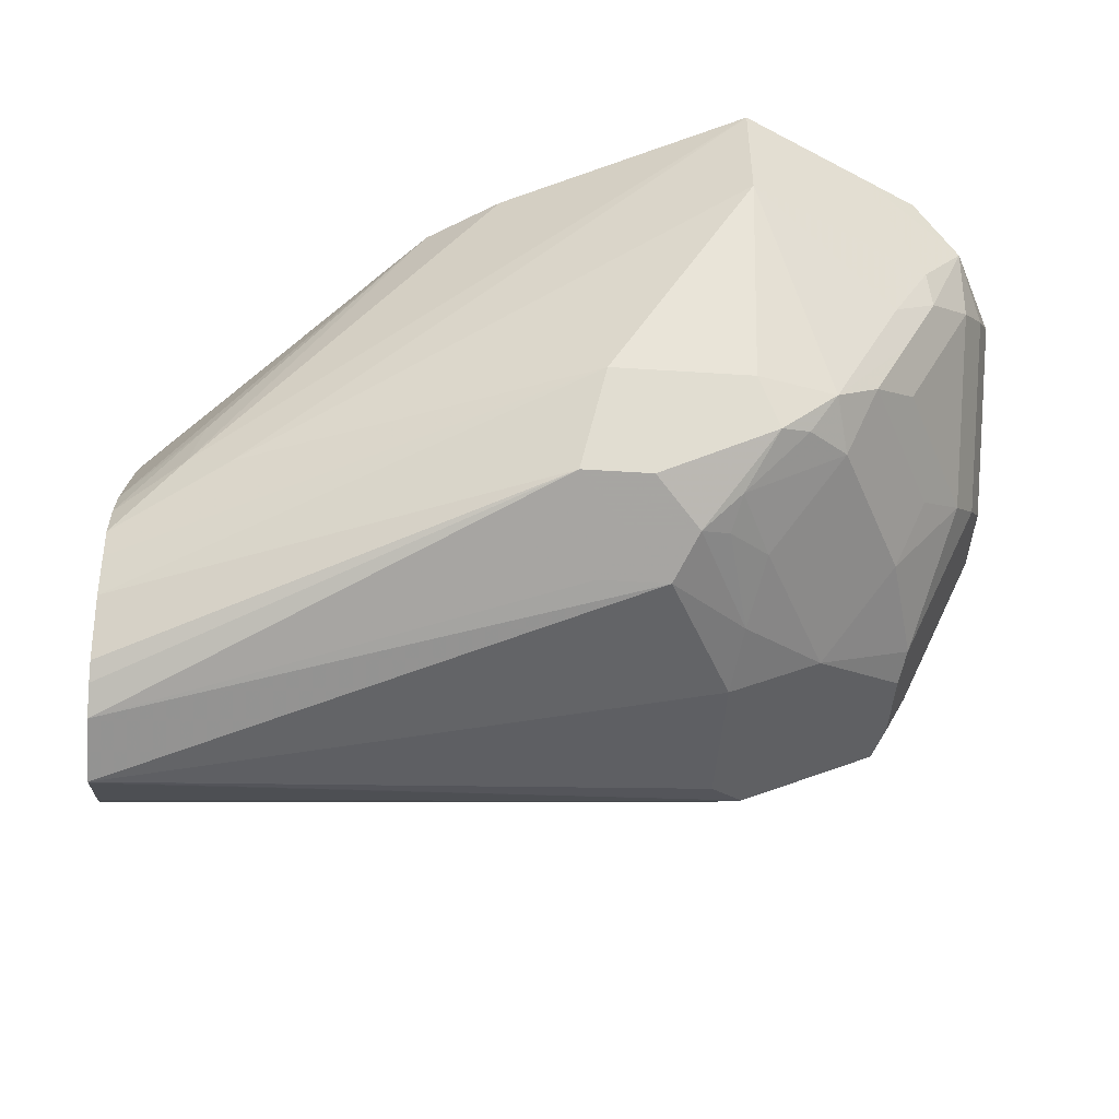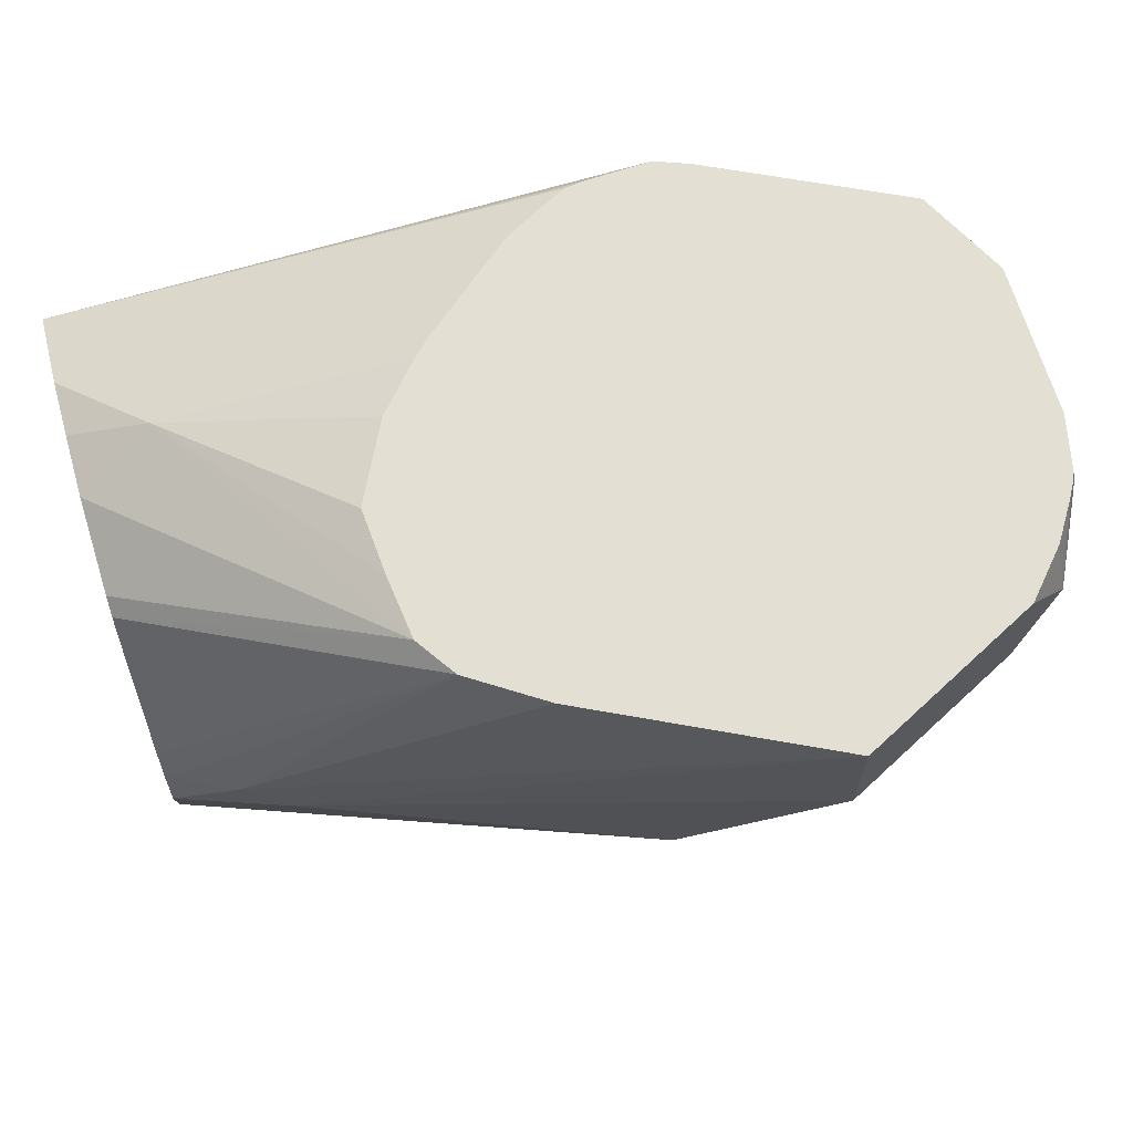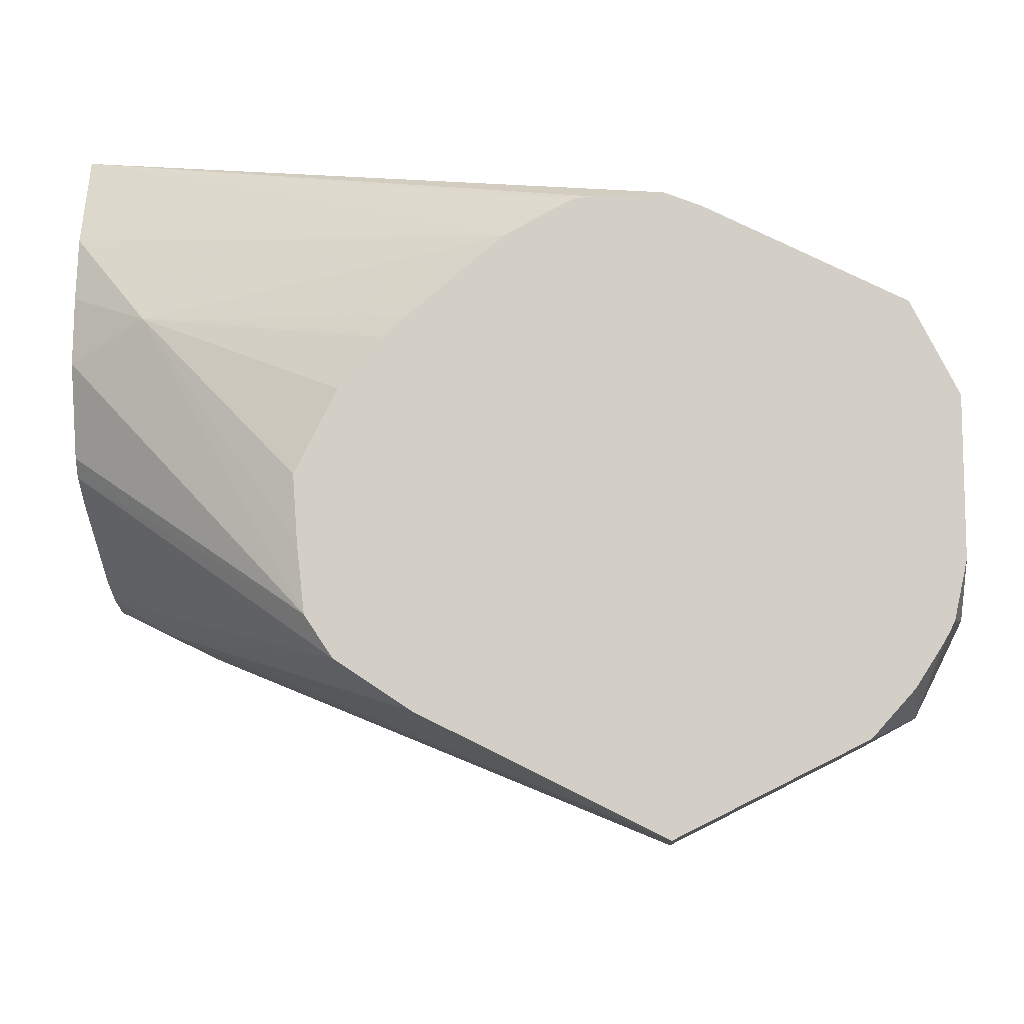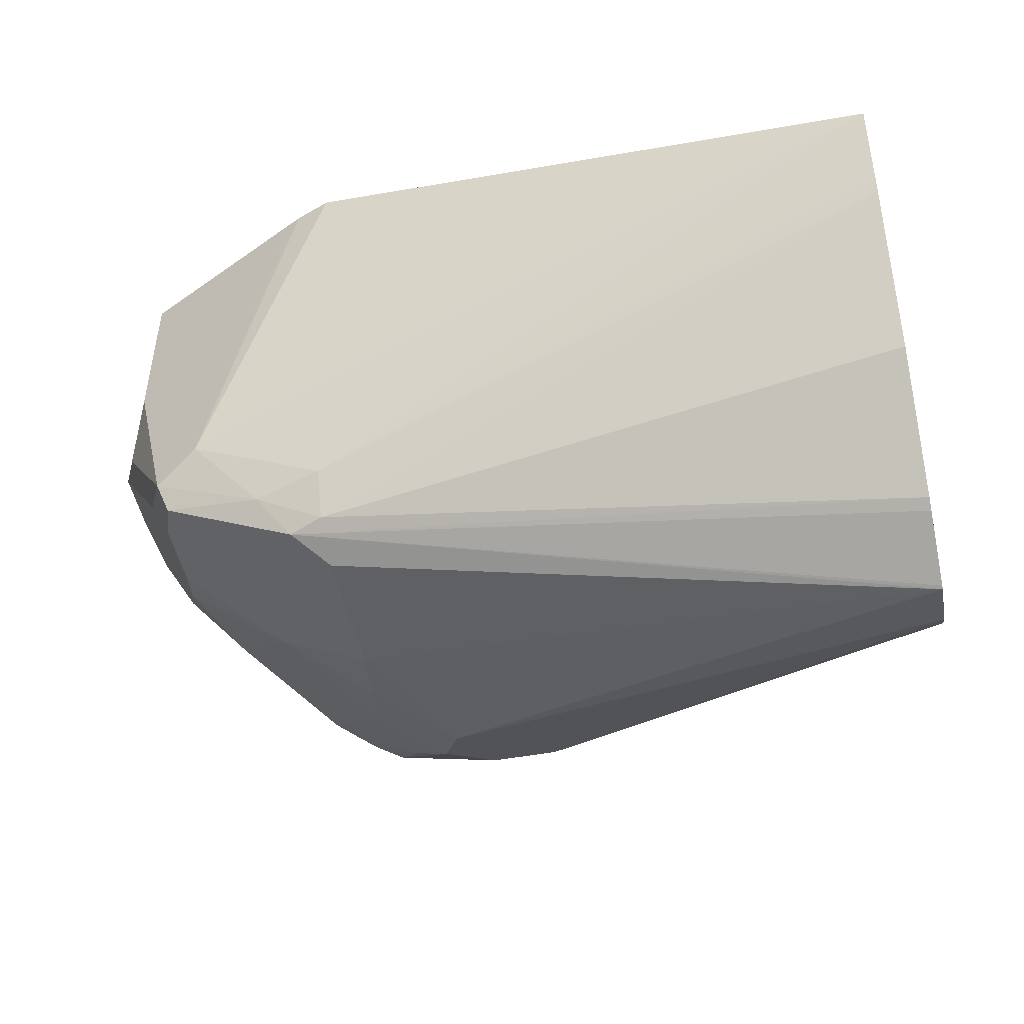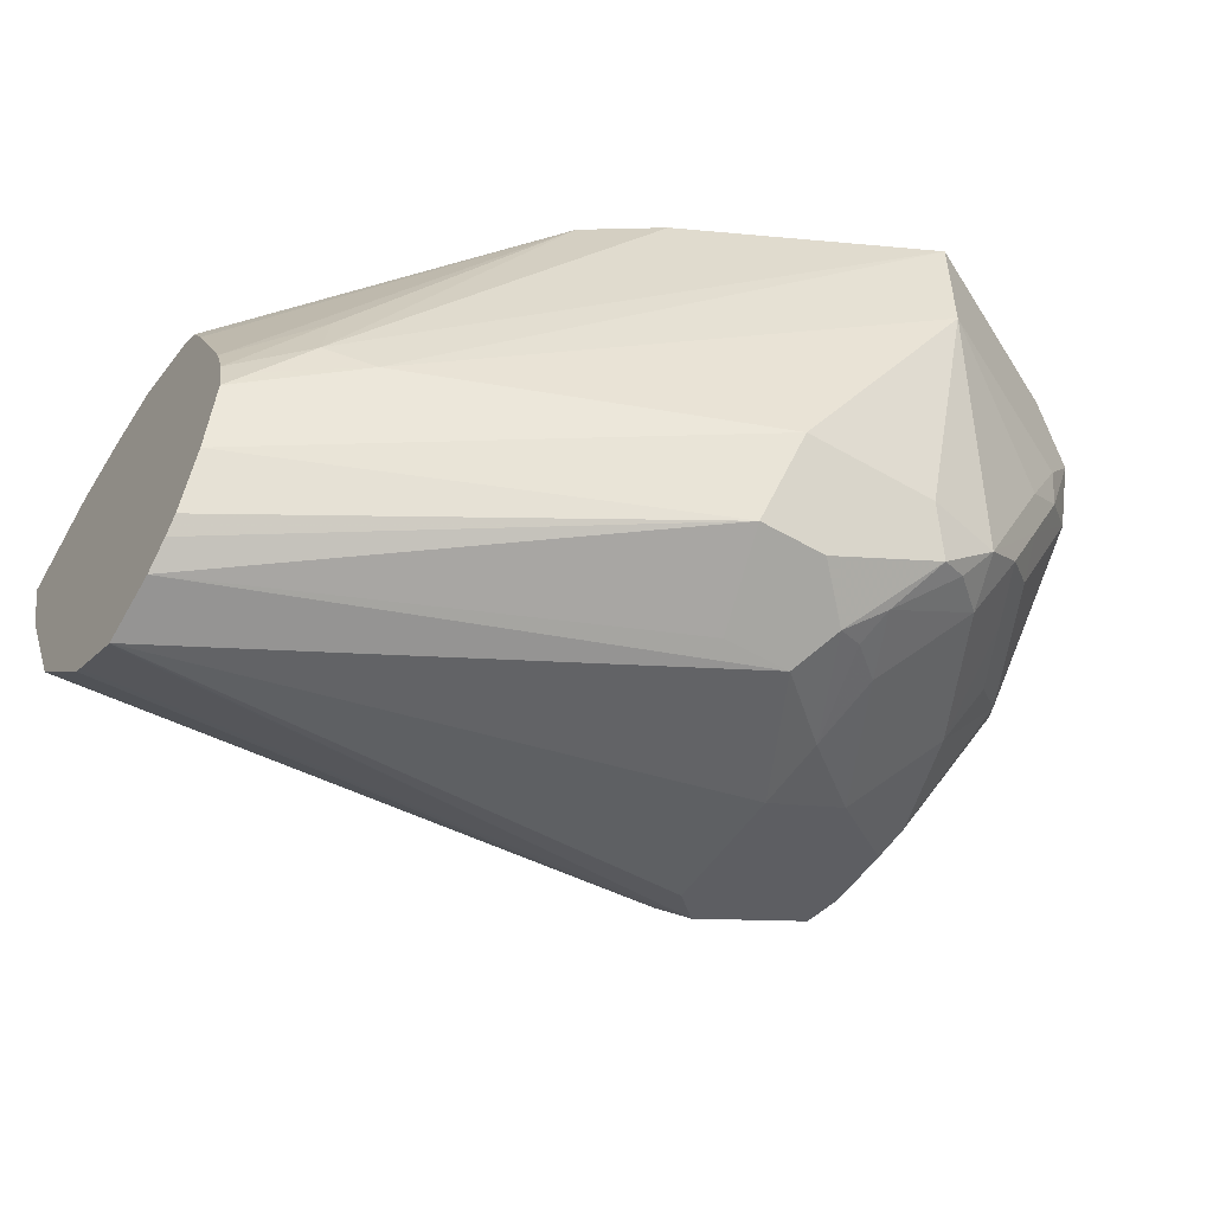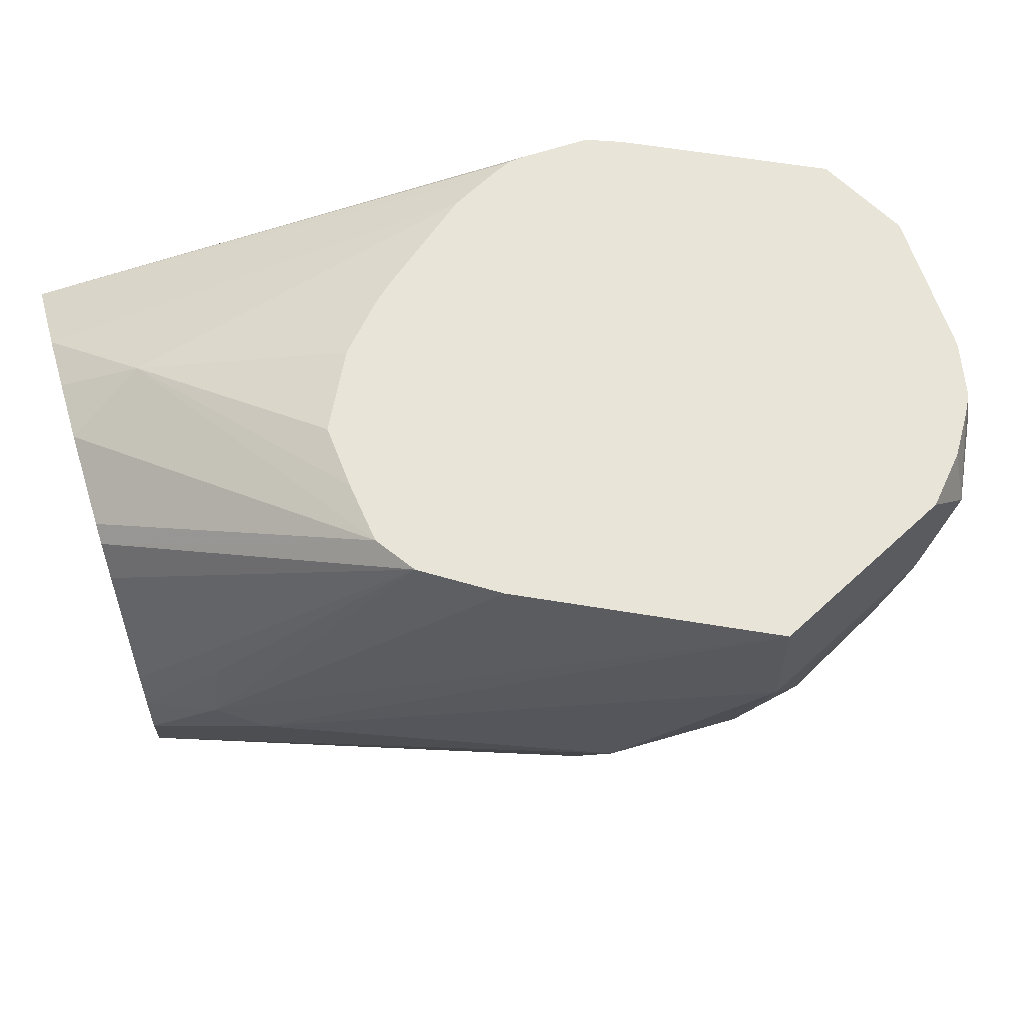
<metadata>
{"format":"obj","ext":"obj","renderer":"f3d","projection":"perspective","resolution":1024,"background":"white","views":[{"elev":-47.2,"azim":-4.2,"up":"+Z"},{"elev":66.4,"azim":-16.4,"up":"+Z"},{"elev":-10.2,"azim":3.1,"up":"+Y"},{"elev":-48.8,"azim":-168.3,"up":"+Z"},{"elev":-51.4,"azim":-32.2,"up":"+Z"},{"elev":60.0,"azim":-16.9,"up":"+Z"}]}
</metadata>
<code>
v 0.2685 -0.4052 -0.4053
v 0.2685 -0.4111 -0.4214
v 0.2685 -0.4052 -0.4052
v 0.3955 -0.4256 -0.37
v 0.4248 -0.4394 -0.4394
v 0.3955 -0.4394 -0.4541
v 0.2685 -0.4125 -0.4247
v 0.2685 -0.4258 -0.3965
v 0.3626 -0.4344 -0.37
v 0.3723 -0.429 -0.37
v 0.377 -0.4267 -0.37
v 0.3808 -0.4262 -0.37
v 0.4031 -0.4286 -0.37
v 0.4345 -0.4443 -0.4443
v 0.4101 -0.4431 -0.4559
v 0.4052 -0.4297 -0.3711
v 0.3955 -0.4443 -0.4638
v 0.2685 -0.4296 -0.4565
v 0.2685 -0.4394 -0.3944
v 0.2856 -0.4468 -0.3845
v 0.3425 -0.4513 -0.37
v 0.4052 -0.4297 -0.37
v 0.4321 -0.4468 -0.4504
v 0.4324 -0.4432 -0.37
v 0.4443 -0.4492 -0.4053
v 0.4492 -0.459 -0.415
v 0.4394 -0.4541 -0.4394
v 0.4028 -0.4468 -0.4651
v 0.2685 -0.4518 -0.4786
v 0.2685 -0.4541 -0.3937
v 0.323 -0.5119 -0.37
v 0.3214 -0.498 -0.37
v 0.3204 -0.4834 -0.37
v 0.3291 -0.4658 -0.37
v 0.3384 -0.4553 -0.37
v 0.4345 -0.4541 -0.4492
v 0.4443 -0.4492 -0.37
v 0.4492 -0.459 -0.37
v 0.4503 -0.4611 -0.37
v 0.4541 -0.4687 -0.4101
v 0.4492 -0.4687 -0.4199
v 0.4052 -0.4541 -0.4638
v 0.4052 -0.4834 -0.4638
v 0.3955 -0.4834 -0.4687
v 0.3955 -0.4541 -0.4687
v 0.2686 -0.4687 -0.4882
v 0.2685 -0.468 -0.4879
v 0.2685 -0.4541 -0.4802
v 0.2685 -0.4736 -0.3998
v 0.3289 -0.5207 -0.37
v 0.2685 -0.4773 -0.4023
v 0.4358 -0.476 -0.4467
v 0.4345 -0.4687 -0.4492
v 0.4541 -0.4687 -0.37
v 0.4541 -0.4834 -0.4101
v 0.4504 -0.4907 -0.4175
v 0.3973 -0.498 -0.4651
v 0.415 -0.4834 -0.459
v 0.3808 -0.5127 -0.4687
v 0.2685 -0.4688 -0.4883
v 0.3445 -0.5311 -0.37
v 0.2685 -0.4821 -0.4095
v 0.2685 -0.4956 -0.4334
v 0.2856 -0.5053 -0.4211
v 0.2832 -0.5078 -0.4345
v 0.4449 -0.498 -0.4248
v 0.4297 -0.498 -0.4443
v 0.4541 -0.5018 -0.37
v 0.4541 -0.498 -0.3955
v 0.4504 -0.5053 -0.4028
v 0.4004 -0.5127 -0.459
v 0.3918 -0.52 -0.4614
v 0.3857 -0.5224 -0.4638
v 0.3662 -0.5127 -0.4687
v 0.2685 -0.4821 -0.4836
v 0.3759 -0.5468 -0.37
v 0.2685 -0.4986 -0.4409
v 0.2734 -0.5029 -0.4443
v 0.293 -0.5127 -0.4394
v 0.3955 -0.5566 -0.37
v 0.4358 -0.5053 -0.4321
v 0.4449 -0.5273 -0.3955
v 0.4303 -0.5273 -0.4248
v 0.4284 -0.52 -0.4321
v 0.415 -0.5273 -0.4443
v 0.4513 -0.514 -0.37
v 0.4541 -0.5127 -0.3808
v 0.4504 -0.52 -0.3882
v 0.3937 -0.5273 -0.4577
v 0.4004 -0.5371 -0.4492
v 0.3759 -0.5322 -0.459
v 0.3711 -0.5224 -0.4638
v 0.3613 -0.5322 -0.459
v 0.2685 -0.4876 -0.4792
v 0.2685 -0.5004 -0.4492
v 0.2685 -0.499 -0.455
v 0.3662 -0.5419 -0.4394
v 0.3955 -0.5566 -0.3955
v 0.4222 -0.5432 -0.37
v 0.4443 -0.5322 -0.3808
v 0.4358 -0.5346 -0.4028
v 0.4284 -0.5346 -0.4175
v 0.4211 -0.5346 -0.4321
v 0.4119 -0.5383 -0.4394
v 0.4065 -0.5346 -0.4467
v 0.4501 -0.5165 -0.37
v 0.4492 -0.5224 -0.3808
v 0.3955 -0.5419 -0.4394
v 0.3711 -0.5371 -0.4492
v 0.2685 -0.4968 -0.4639
v 0.2685 -0.4907 -0.476
v 0.4266 -0.5383 -0.4101
v 0.4345 -0.5371 -0.3955
v 0.4345 -0.5371 -0.37
v 0.4485 -0.5192 -0.37
v 0.4434 -0.5272 -0.37
f 58 67 71
f 65 77 78
f 59 74 75
f 59 75 60
f 57 73 59
f 59 73 92
f 59 92 74
f 61 65 76
f 63 77 64
f 64 77 65
f 57 72 73
f 65 78 79
f 67 85 71
f 65 80 76
f 66 81 67
f 66 82 83
f 66 83 84
f 66 84 81
f 67 84 85
f 67 81 84
f 68 86 87
f 70 88 82
f 57 71 72
f 70 87 88
f 65 79 80
f 57 58 71
f 43 57 44
f 56 70 82
f 40 87 69
f 71 89 72
f 40 69 55
f 40 55 56
f 40 56 41
f 41 56 52
f 43 53 58
f 43 58 57
f 44 57 59
f 44 59 60
f 44 60 45
f 45 60 46
f 46 60 47
f 50 51 62
f 50 62 63
f 50 63 64
f 50 64 65
f 50 65 61
f 52 56 66
f 52 66 67
f 52 67 58
f 52 58 53
f 55 69 56
f 56 69 87
f 56 87 70
f 56 82 66
f 71 85 89
f 99 113 100
f 73 89 90
f 90 109 93
f 90 93 91
f 90 105 104
f 90 104 108
f 93 109 97
f 93 97 110
f 93 110 111
f 93 111 94
f 96 110 97
f 97 108 98
f 98 108 104
f 98 104 112
f 98 112 113
f 98 113 99
f 99 100 114
f 100 107 106
f 100 106 115
f 100 115 116
f 100 116 114
f 100 113 101
f 101 113 112
f 101 112 102
f 102 112 104
f 102 104 103
f 40 68 87
f 90 97 109
f 90 108 97
f 89 105 90
f 88 107 100
f 73 90 91
f 73 91 93
f 73 93 92
f 74 92 93
f 74 93 75
f 75 93 94
f 77 95 78
f 78 95 79
f 79 95 96
f 79 96 97
f 79 97 98
f 79 98 80
f 72 89 73
f 80 98 99
f 82 101 102
f 82 102 83
f 82 88 100
f 83 102 103
f 83 103 84
f 84 103 85
f 85 103 104
f 85 104 105
f 85 105 89
f 86 106 87
f 87 106 107
f 87 107 88
f 82 100 101
f 40 54 68
f 7 17 18
f 36 43 42
f 3 11 12
f 3 12 4
f 4 12 11
f 4 11 10
f 4 10 9
f 4 9 21
f 4 21 35
f 4 35 34
f 4 34 33
f 4 33 32
f 4 32 31
f 3 10 11
f 4 31 50
f 4 61 76
f 4 76 80
f 4 80 99
f 4 99 114
f 4 114 116
f 4 116 115
f 4 115 106
f 4 106 86
f 4 86 68
f 4 68 54
f 4 54 39
f 4 50 61
f 3 9 10
f 3 8 9
f 2 6 7
f 1 2 7
f 1 7 18
f 1 18 29
f 1 29 48
f 1 48 47
f 1 47 60
f 1 60 75
f 39 54 40
f 1 94 111
f 1 111 110
f 1 110 96
f 1 96 95
f 1 95 77
f 1 77 63
f 1 63 62
f 1 62 51
f 1 51 49
f 1 49 30
f 1 30 19
f 1 19 8
f 1 8 3
f 1 3 4
f 1 4 5
f 1 5 6
f 1 6 2
f 4 39 38
f 4 38 37
f 1 75 94
f 4 24 22
f 20 35 21
f 23 27 36
f 23 36 42
f 23 42 28
f 24 37 25
f 25 37 38
f 25 38 26
f 26 38 39
f 26 39 40
f 26 40 27
f 27 40 41
f 27 41 36
f 28 42 43
f 28 43 44
f 28 44 45
f 28 45 46
f 28 46 47
f 28 47 48
f 28 48 29
f 30 49 31
f 31 49 51
f 36 41 52
f 36 52 53
f 36 53 43
f 4 37 24
f 20 34 35
f 20 33 34
f 31 51 50
f 20 31 32
f 4 22 13
f 20 32 33
f 4 13 5
f 5 15 6
f 5 13 16
f 5 16 14
f 6 15 17
f 6 17 7
f 8 19 20
f 8 20 9
f 9 20 21
f 13 22 16
f 5 14 15
f 14 16 24
f 14 23 15
f 17 29 18
f 17 28 29
f 20 30 31
f 16 22 24
f 19 30 20
f 15 23 28
f 14 27 23
f 14 26 27
f 14 25 26
f 14 24 25
f 15 28 17

</code>
